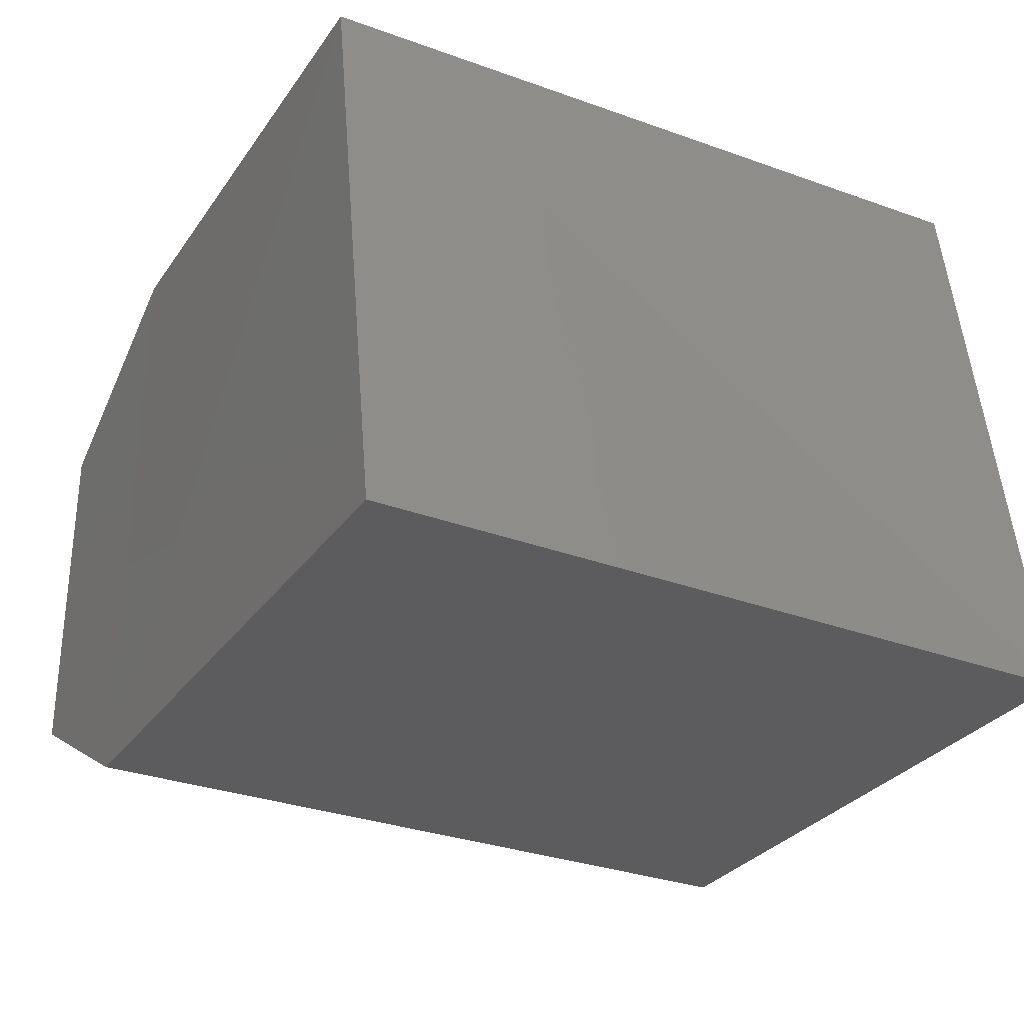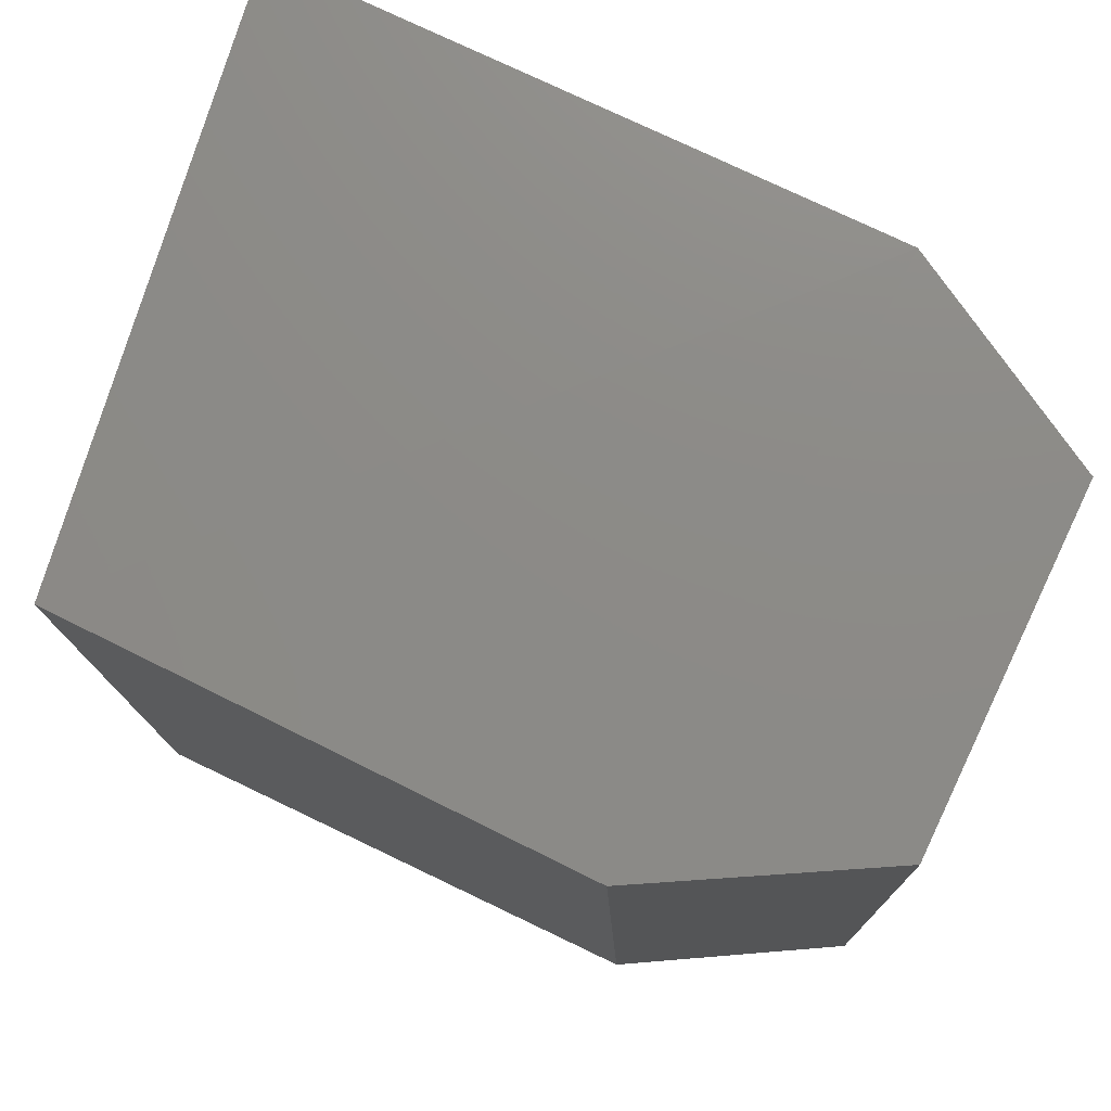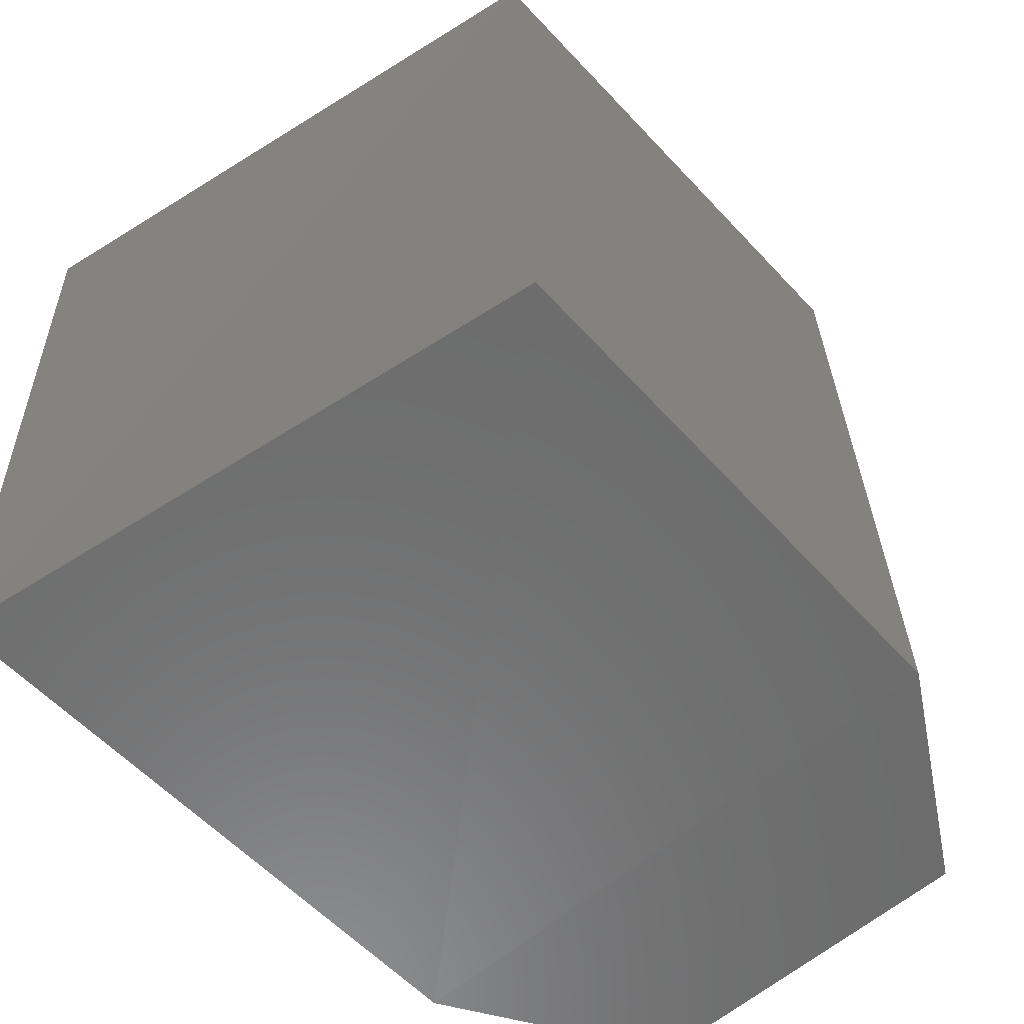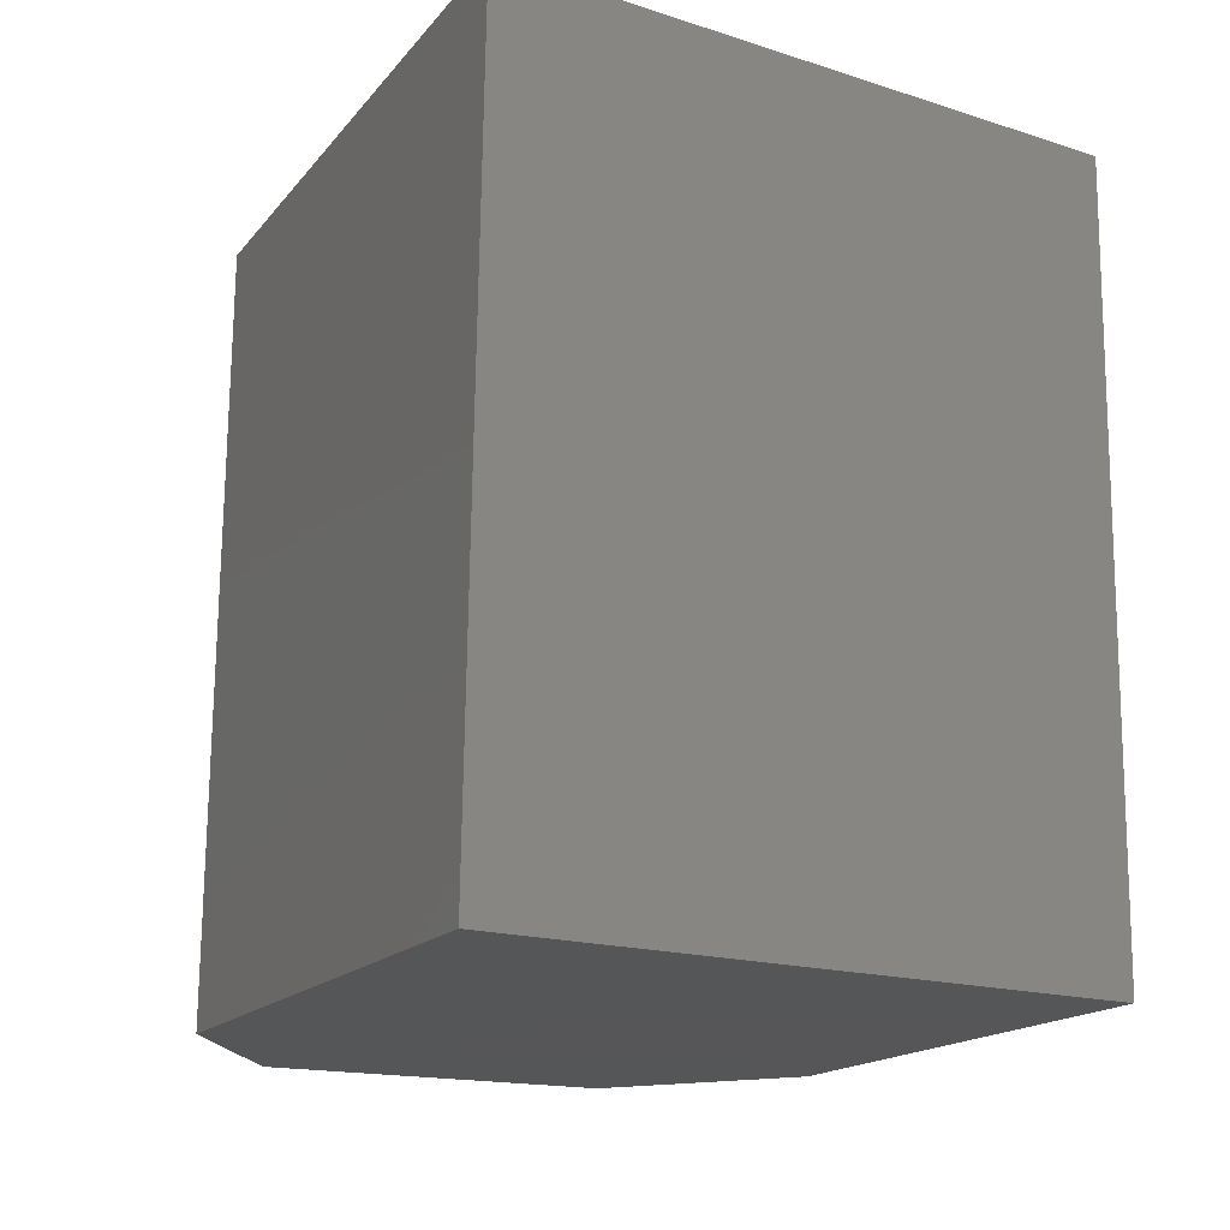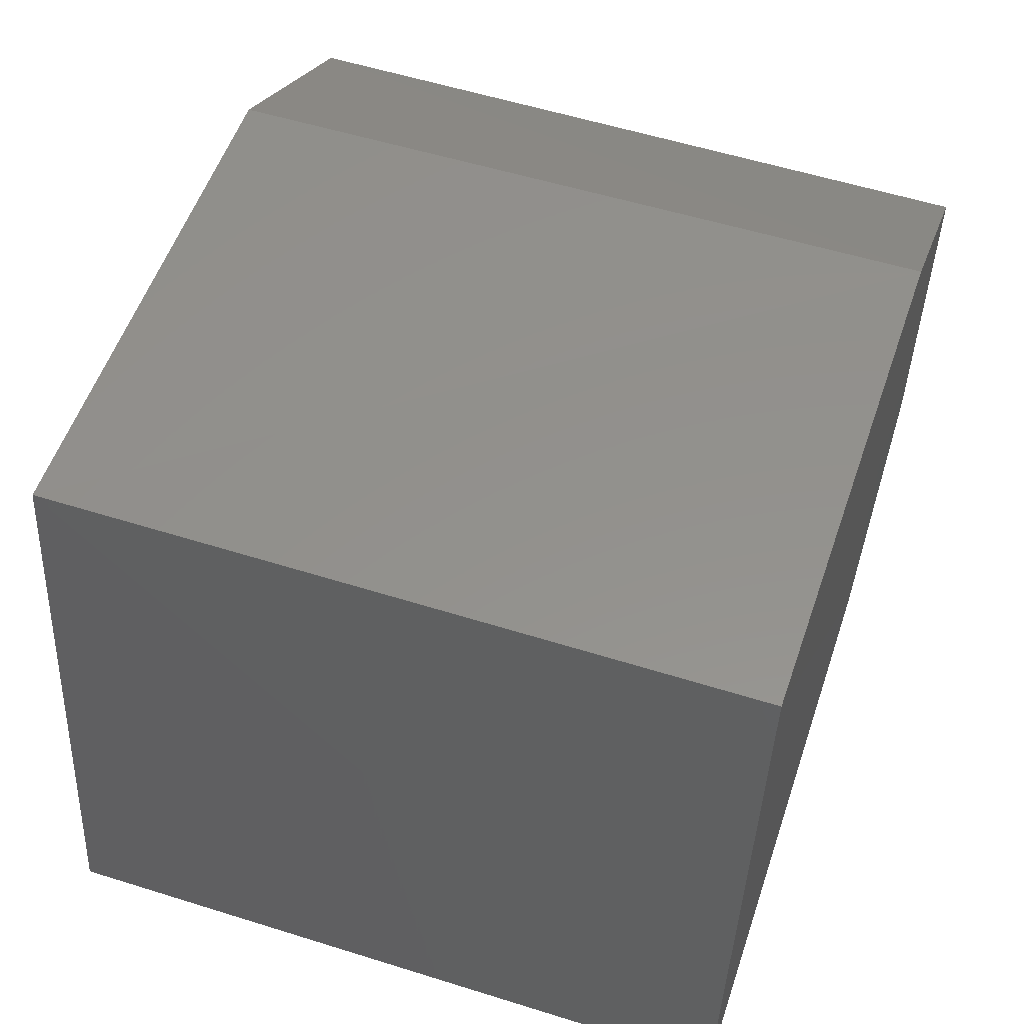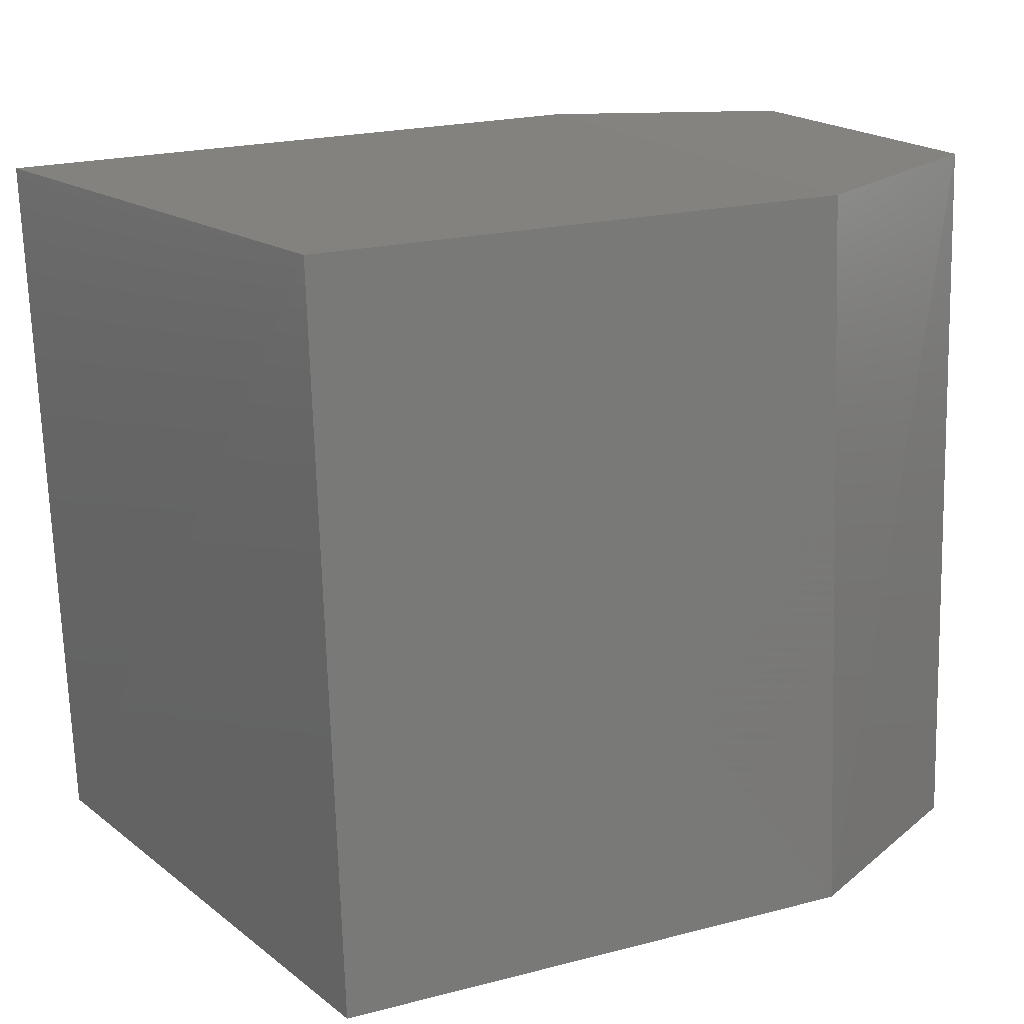
<metadata>
{"format":"stl","ext":"stl","renderer":"f3d","projection":"perspective","resolution":1024,"background":"white","views":[{"elev":-30.3,"azim":63.5,"up":"+Y"},{"elev":77.0,"azim":-154.4,"up":"+Z"},{"elev":-59.6,"azim":131.5,"up":"+Z"},{"elev":-17.4,"azim":65.0,"up":"+Z"},{"elev":54.8,"azim":110.4,"up":"+Y"},{"elev":17.3,"azim":154.7,"up":"+Z"}]}
</metadata>
<code>
# stl→obj: 12 verts, 20 faces
v 969.2 243.7 210.4
v 969.2 243.7 209.9
v 969.4 243.6 210.4
v 969.4 243.6 209.9
v 969.8 243.6 210.4
v 969.8 243.6 209.9
v 969.2 244 210.4
v 969.4 244.1 210.4
v 969.8 244.1 210.4
v 969.2 244 209.9
v 969.4 244.1 209.9
v 969.8 244.1 209.9
f 1 2 3
f 2 3 4
f 3 4 5
f 4 5 6
f 7 1 8
f 1 8 3
f 8 3 9
f 3 9 5
f 10 7 11
f 7 11 8
f 11 8 9
f 6 12 4
f 12 4 11
f 4 11 10
f 10 7 2
f 7 2 1
f 12 6 9
f 6 9 5
f 9 11 12
f 10 4 2

</code>
